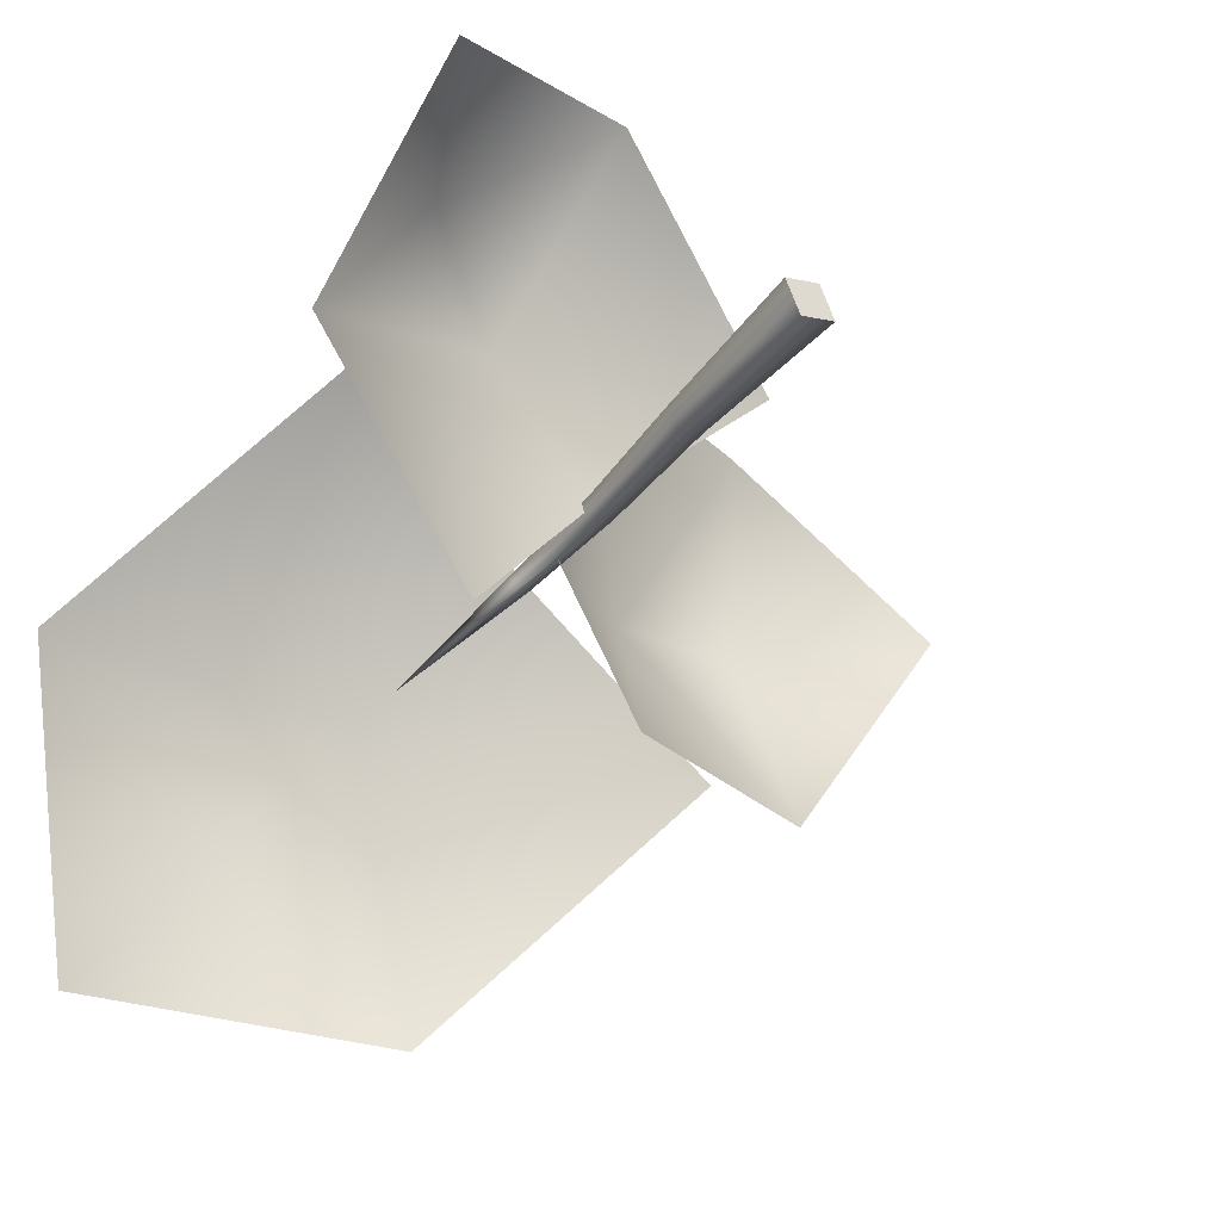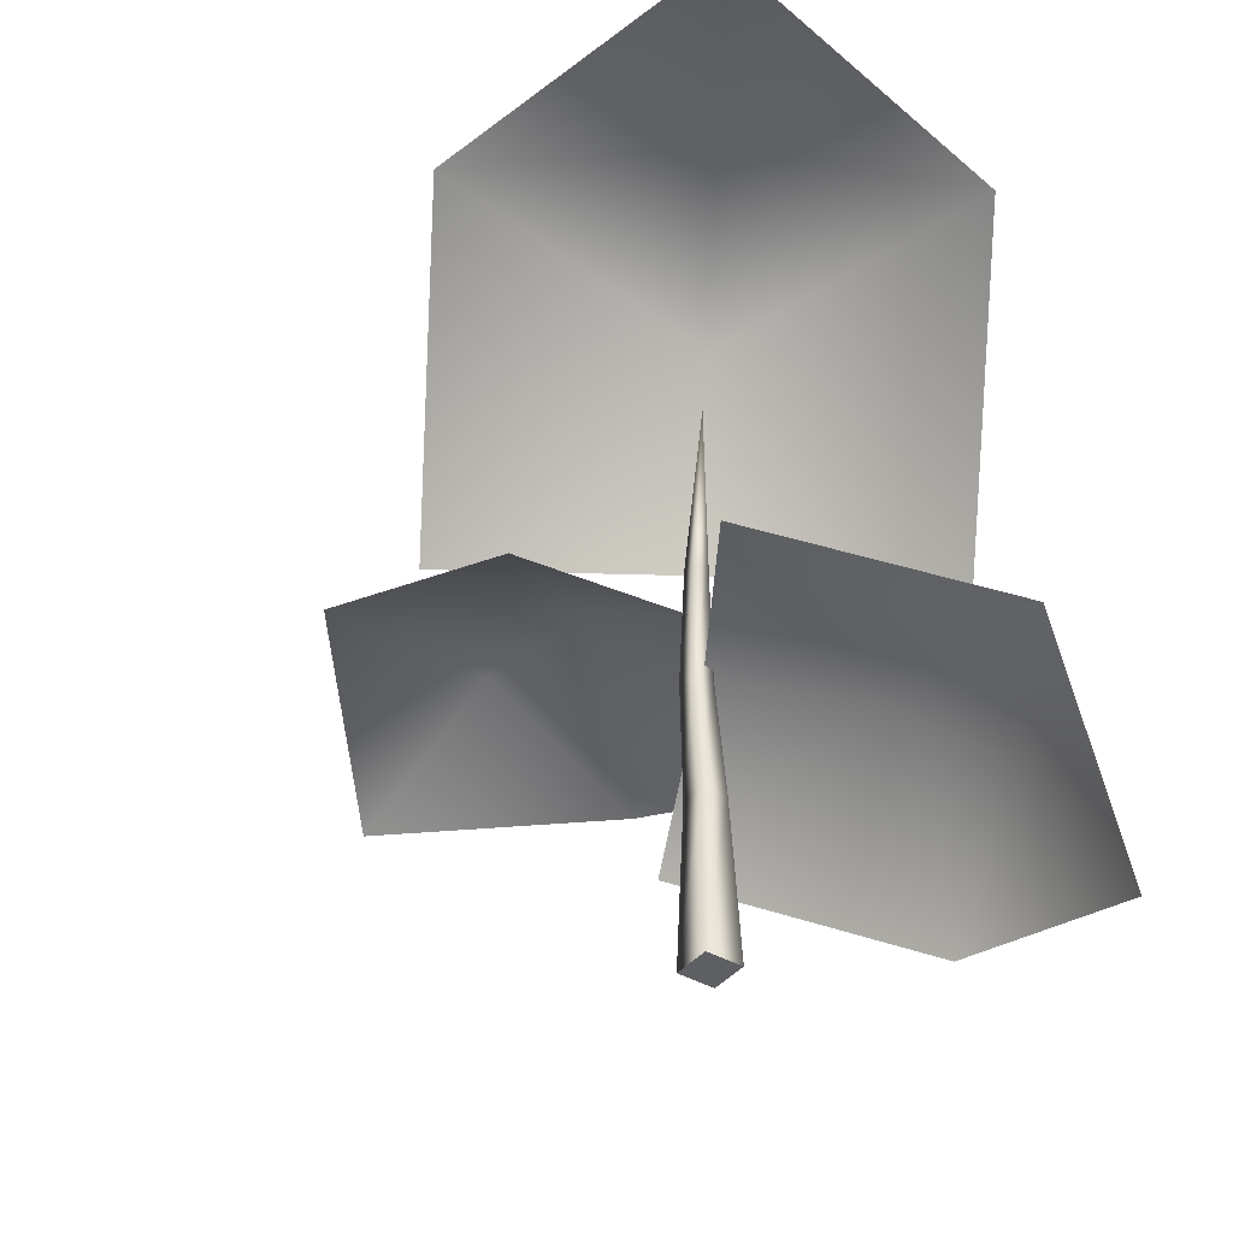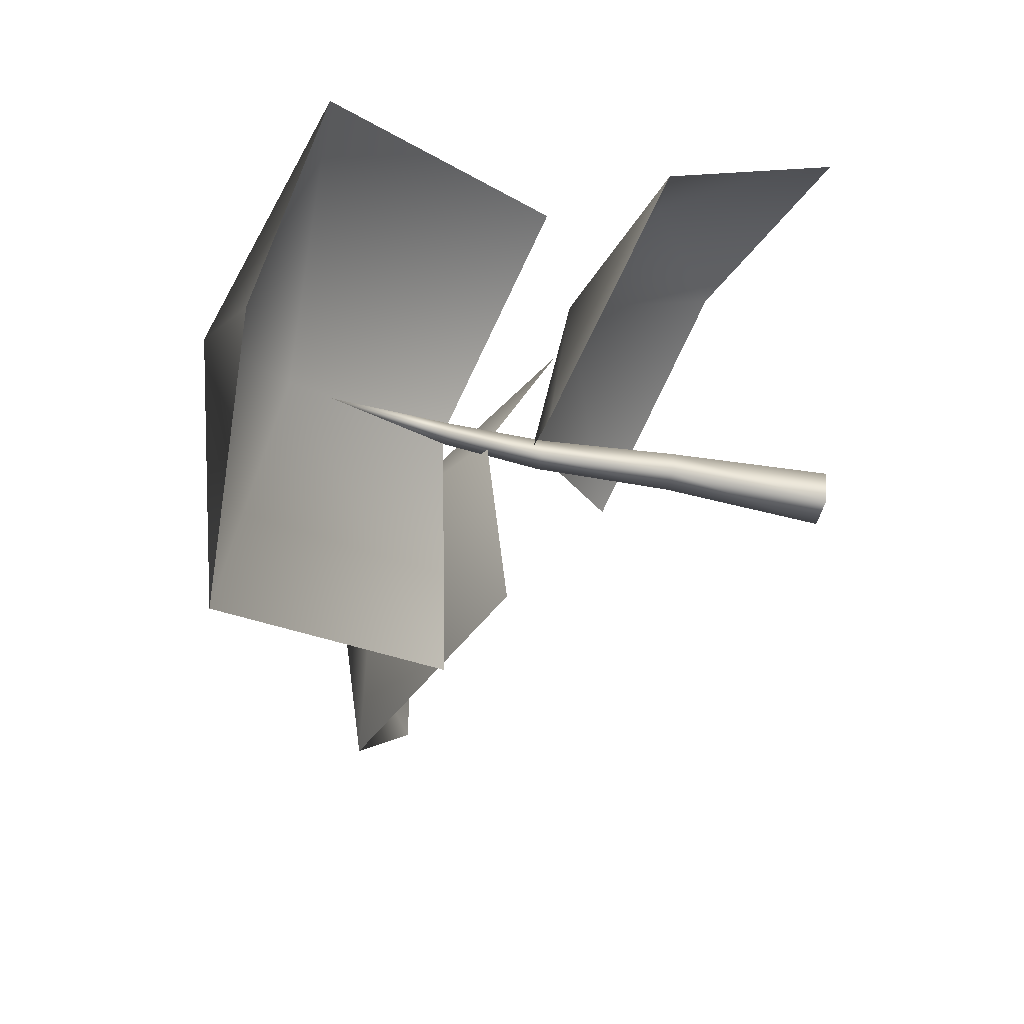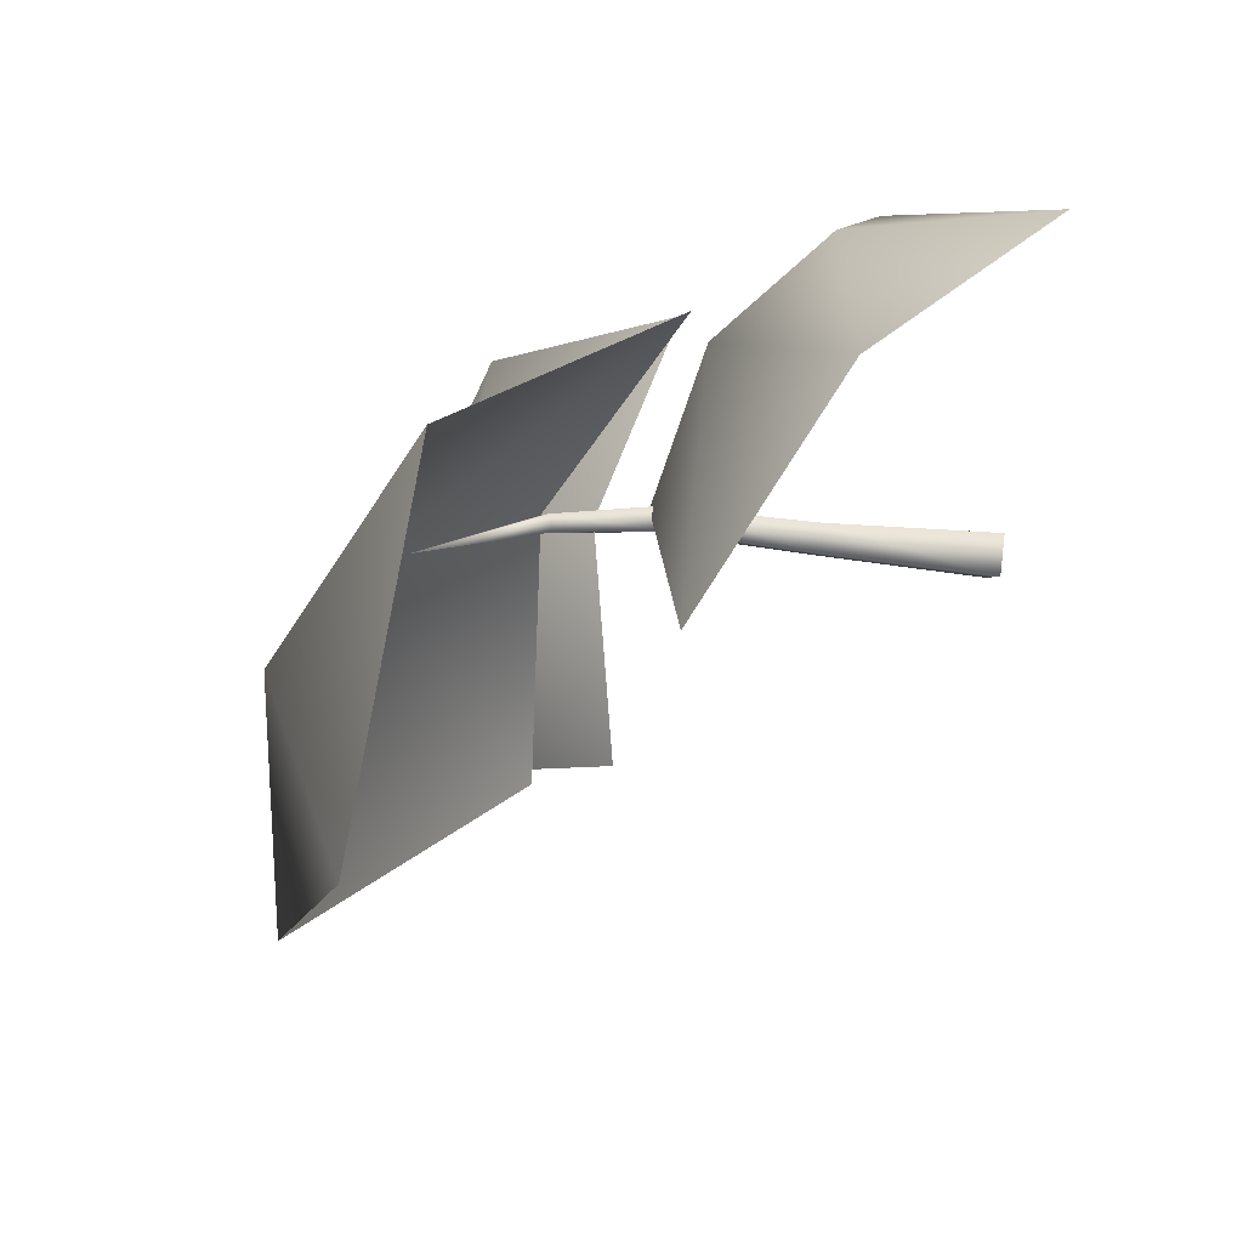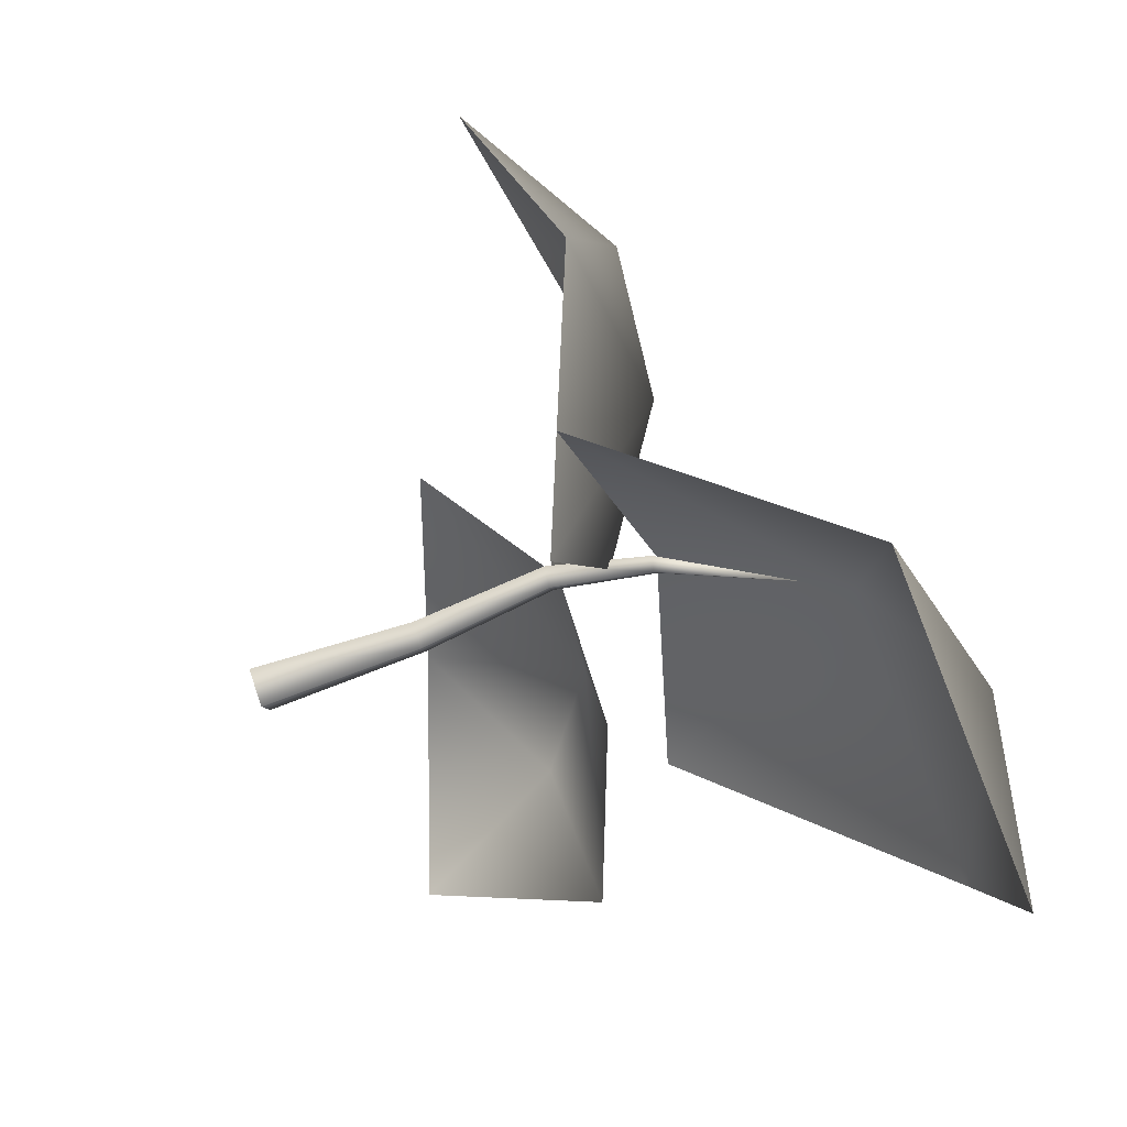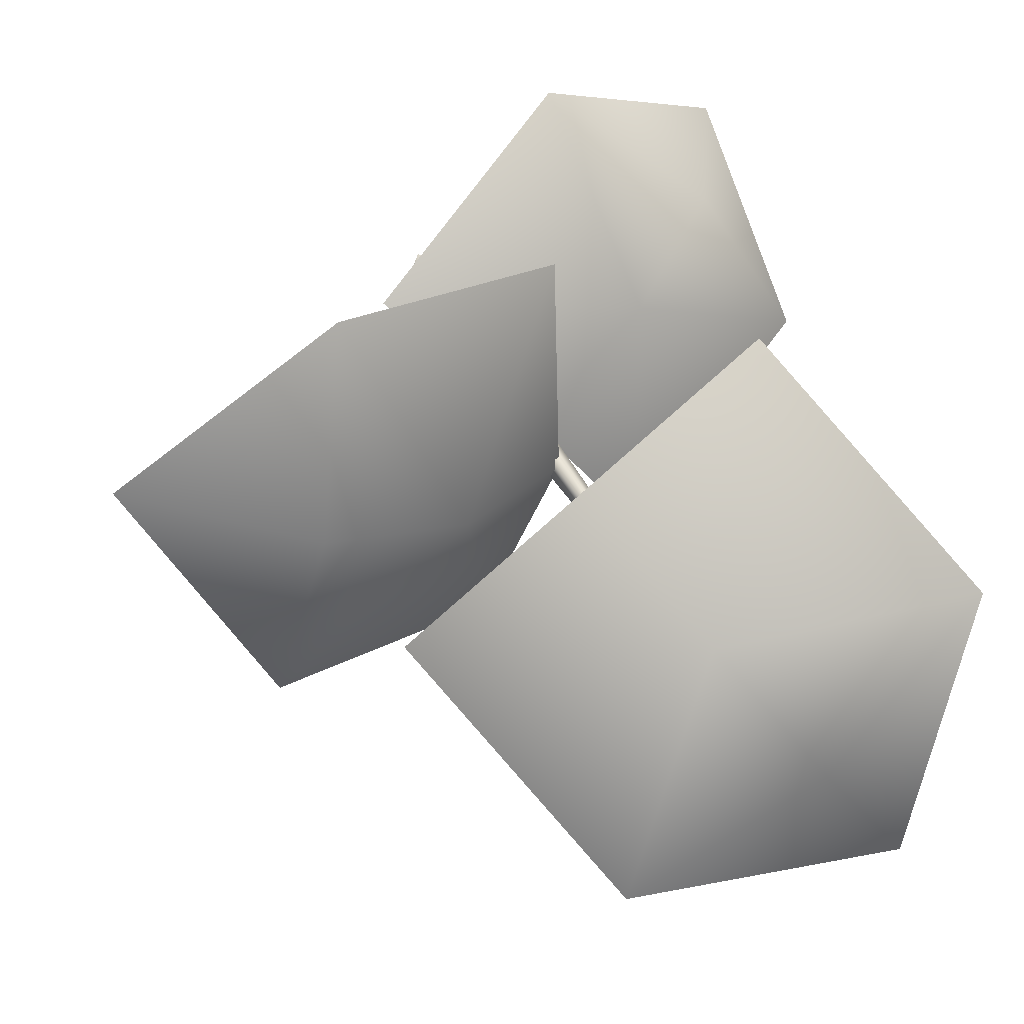
<metadata>
{"format":"obj","ext":"obj","renderer":"f3d","projection":"perspective","resolution":1024,"background":"white","views":[{"elev":-39.8,"azim":-35.1,"up":"+Z"},{"elev":-40.6,"azim":-147.1,"up":"+Y"},{"elev":-61.7,"azim":-101.2,"up":"+Z"},{"elev":-22.5,"azim":-105.3,"up":"+Z"},{"elev":-77.2,"azim":110.1,"up":"+Z"},{"elev":39.5,"azim":157.5,"up":"+Z"}]}
</metadata>
<code>
g s005v001_h
v -0.0148 -4.136e-25 -0.03376
v -0.02746 0.2257 0.003621
v -0.03425 -4.136e-25 0.01436
v -0.01397 0.2257 -0.02975
v 0.03425 1.11e-16 -0.01436
v -0.008633 0.4132 0.01099
v 0.02043 0.2257 -0.01632
v 0.0148 1.11e-16 0.03376
v 0.002243 0.4113 -0.01604
v -0.02637 0.5514 -0.02366
v 0.006935 0.2257 0.01705
v -0.03425 -4.136e-25 0.01436
v -0.02746 0.2257 0.003621
v 0.02927 0.414 -0.005705
v -0.01861 0.5475 -0.0431
v -0.07755 0.7218 -0.115
v 0.0008391 0.5531 -0.03646
v 0.0184 0.4159 0.02132
v -0.008633 0.4132 0.01099
v -0.006917 0.557 -0.01702
v -0.07755 0.7218 -0.115
v -0.02637 0.5514 -0.02366
v 0.0148 1.11e-16 0.03376
v 0.03425 1.11e-16 -0.01436
v -0.0148 -4.136e-25 -0.03376
v -0.03425 -4.136e-25 0.01436
v -0.002527 0.4941 -0.01523
v 0.08978 0.4459 -0.277
v 0.1808 0.6225 0.03982
v -0.03424 0.398 0.2477
v 0.441 0.5945 -0.1804
v 0.317 0.5466 0.3443
v 0.381 0.6438 0.08908
v 0.6097 0.5061 0.1365
v -0.006917 0.5574 -0.01702
v -0.3133 0.4683 0.098
v -0.1036 0.7829 -0.1431
v 0.2344 0.5064 -0.2556
v -0.5149 0.7911 -0.1762
v 0.03275 0.8292 -0.5298
v -0.2304 0.8945 -0.3274
v -0.406 0.8399 -0.5994
v 0.006077 0.4252 0.01146
v 0.1684 0.2823 0.1648
v -0.1617 0.403 0.1471
v -0.1493 0.4344 -0.2031
v -0.1205 0.1738 0.3693
v -0.4381 0.3259 0.001381
v -0.3051 0.2982 0.2276
v -0.4193 0.0701 0.2243
g s005v001_h_0
f 3 2 1
f 2 4 1
f 5 1 4
f 2 6 4
f 7 5 4
f 5 7 8
f 6 9 4
f 7 4 9
f 6 10 9
f 7 11 8
f 8 11 12
f 11 13 12
f 14 7 9
f 7 14 11
f 10 15 9
f 14 9 15
f 10 16 15
f 17 15 16
f 17 14 15
f 11 18 13
f 14 18 11
f 14 17 18
f 18 19 13
f 17 20 18
f 18 20 19
f 17 21 20
f 20 22 19
f 20 21 22
f 25 24 23
f 26 25 23
f 29 28 27
f 29 27 30
f 28 29 31
f 30 32 29
f 31 29 33
f 33 29 32
f 34 31 33
f 34 33 32
f 37 36 35
f 37 35 38
f 36 37 39
f 38 40 37
f 39 37 41
f 41 37 40
f 42 39 41
f 42 41 40
f 45 44 43
f 45 43 46
f 44 45 47
f 46 48 45
f 47 45 49
f 49 45 48
f 50 47 49
f 50 49 48

</code>
